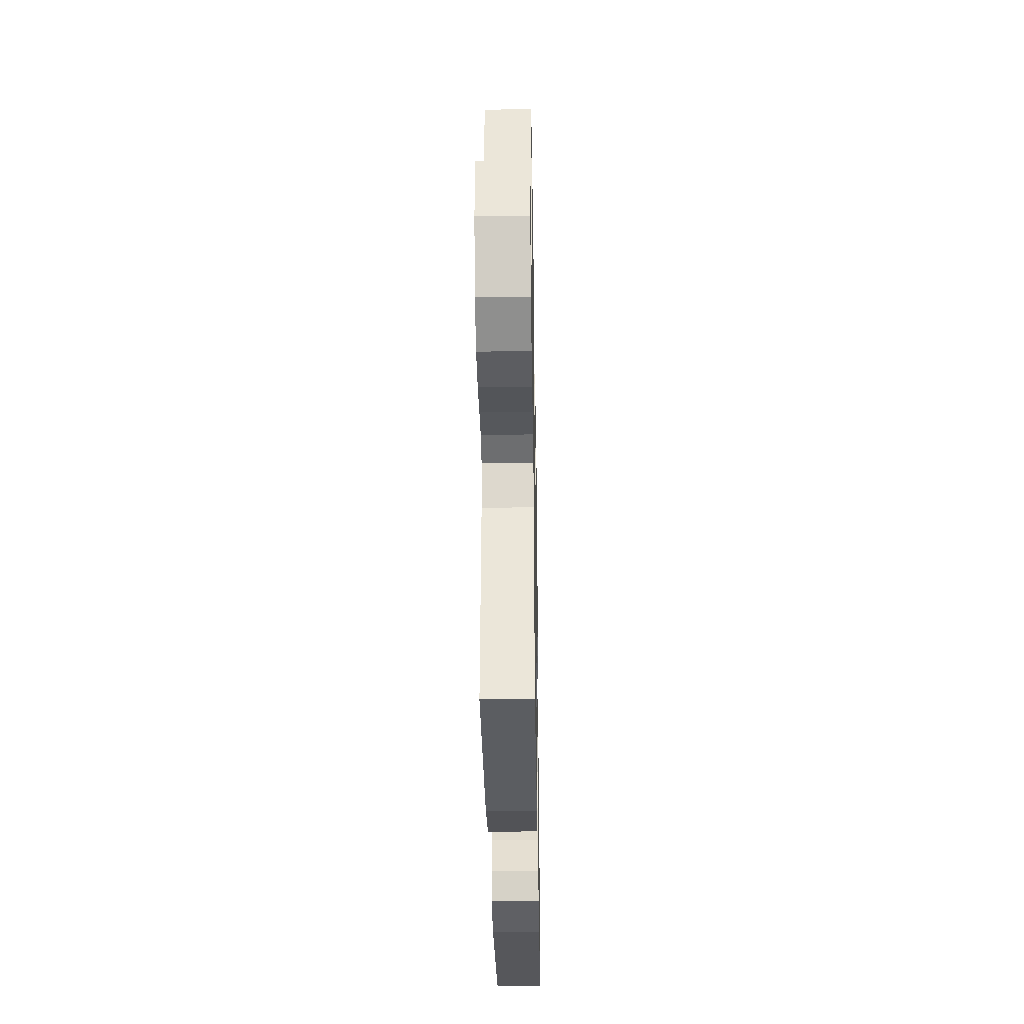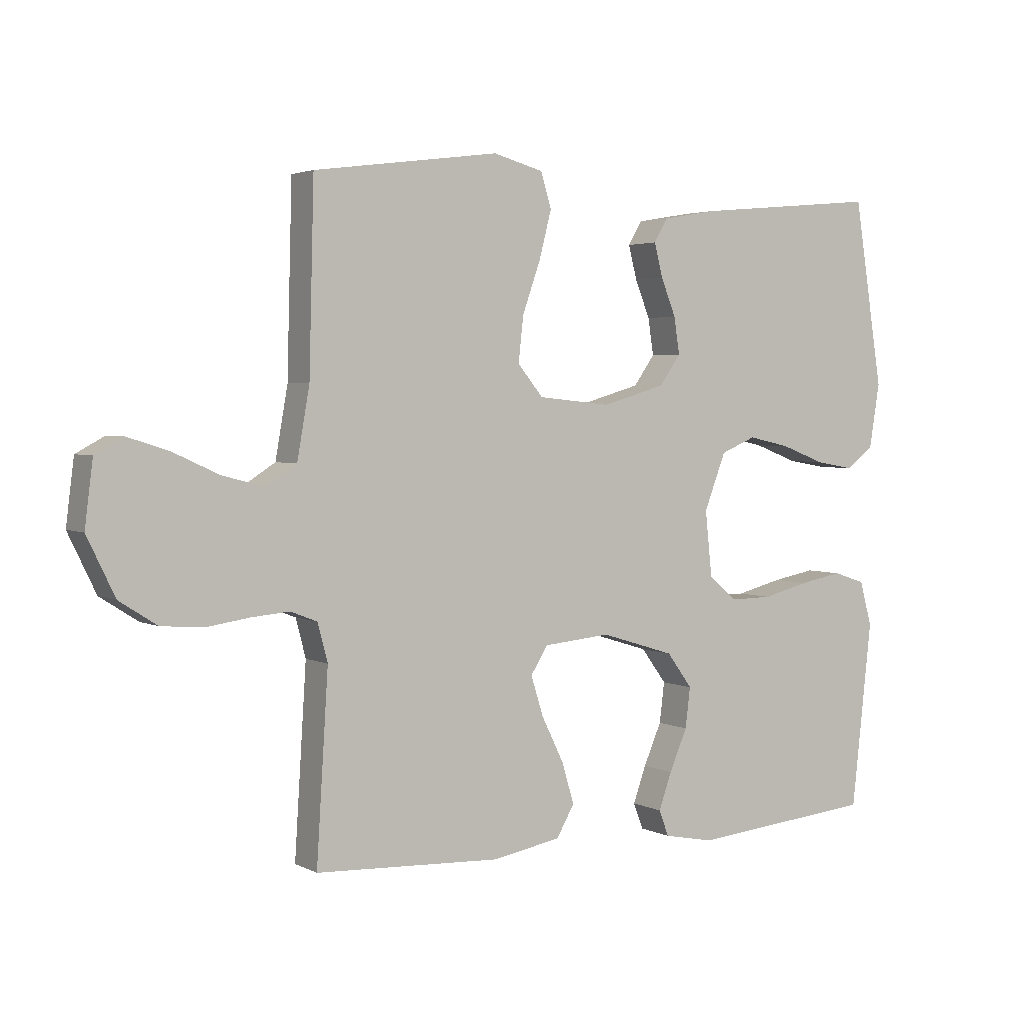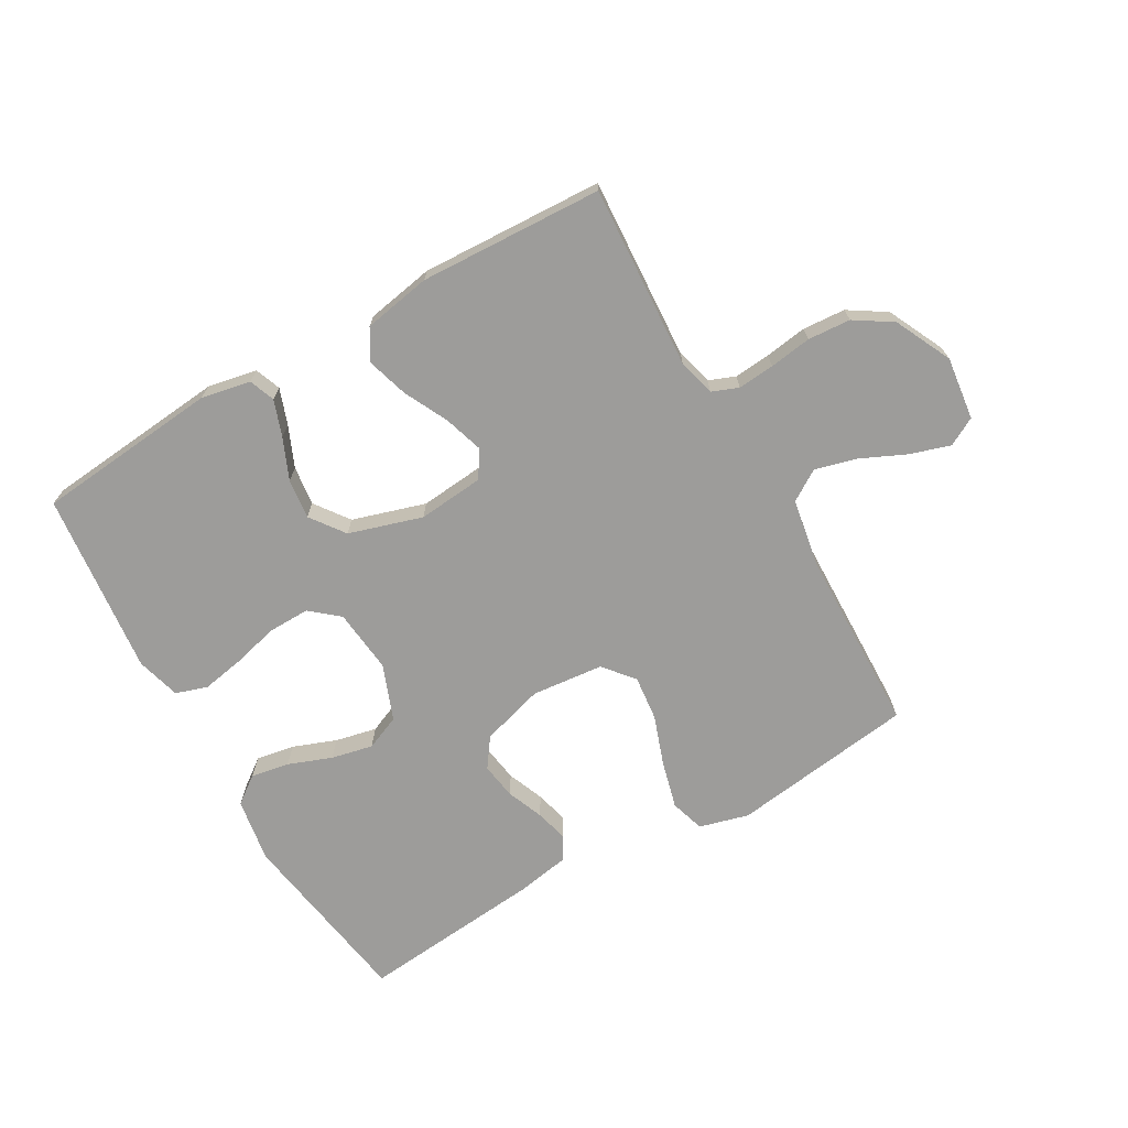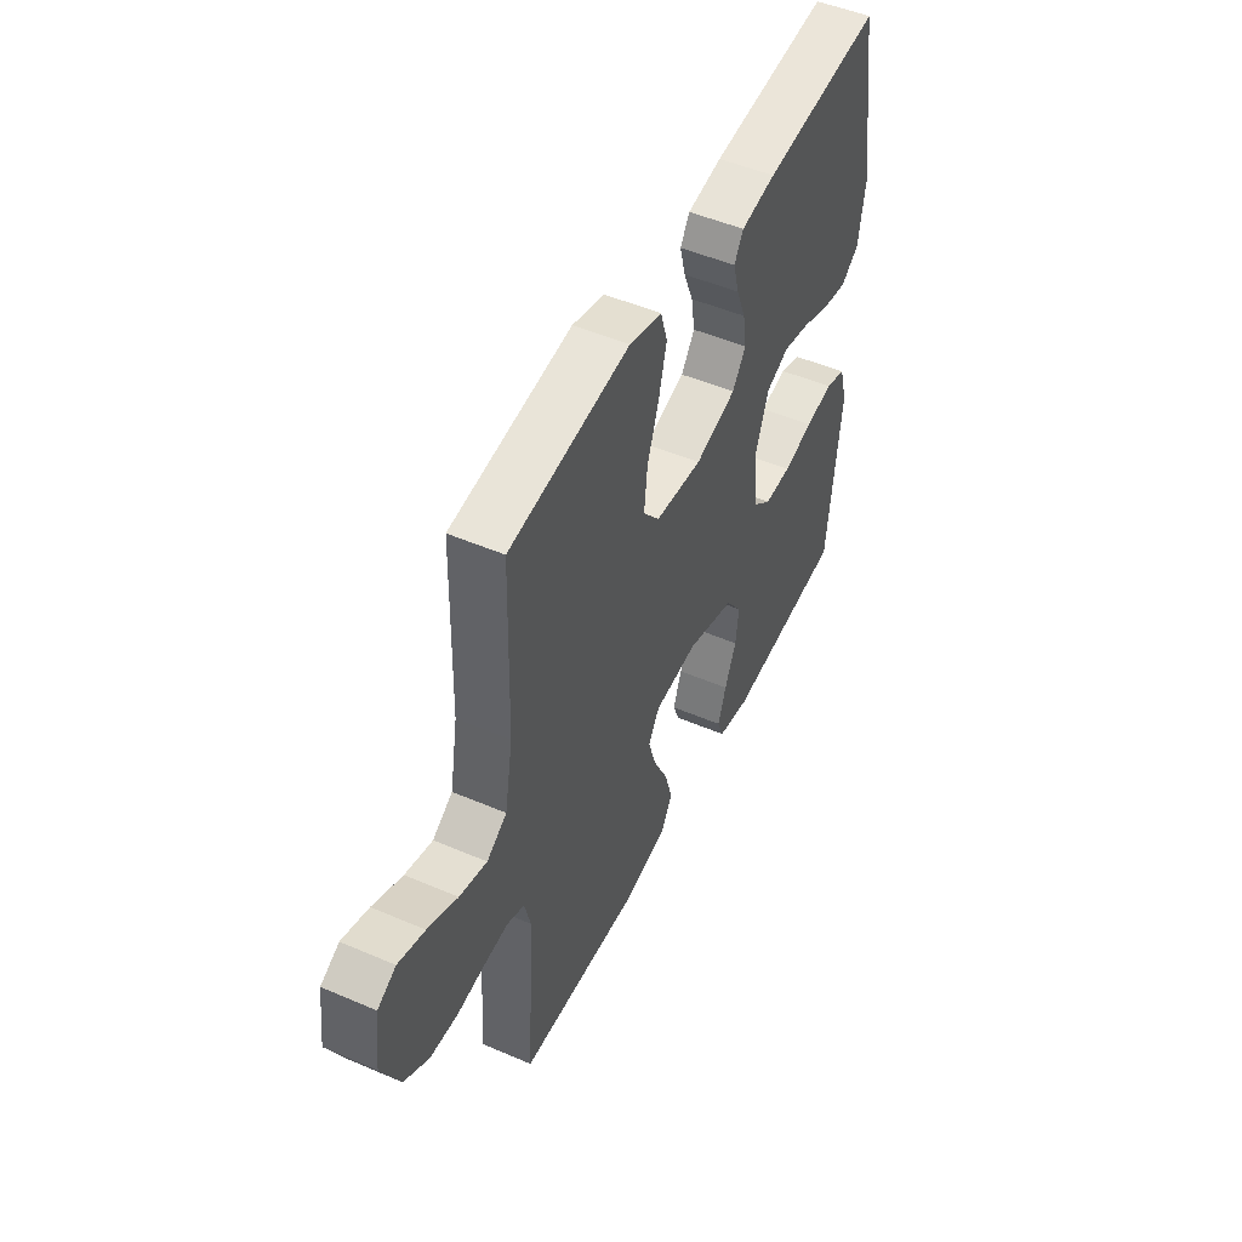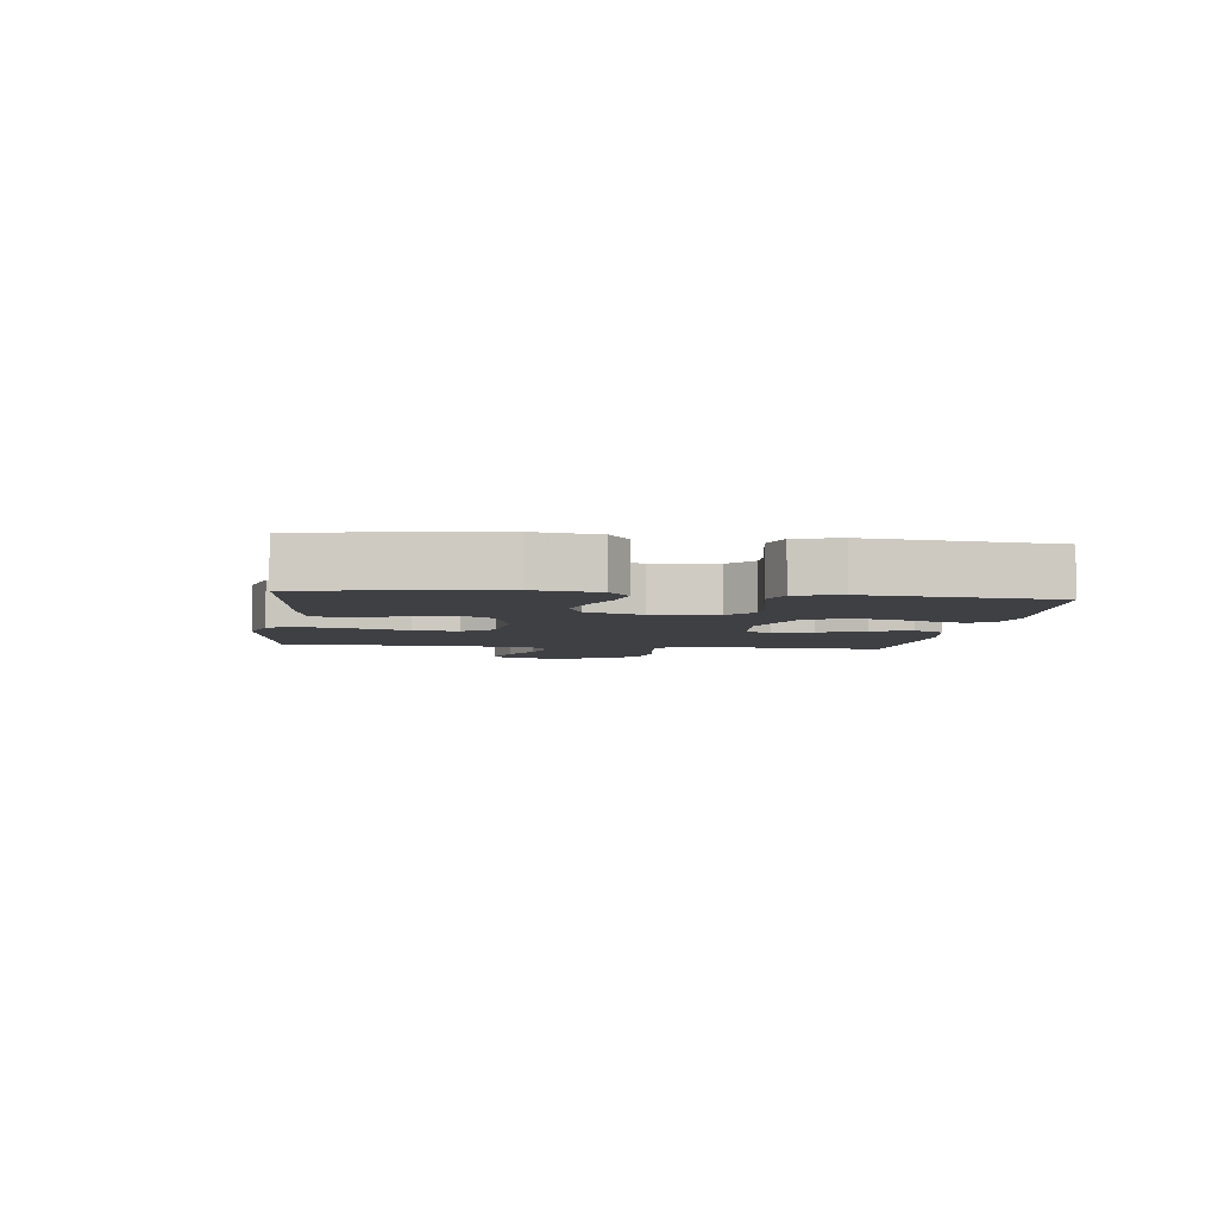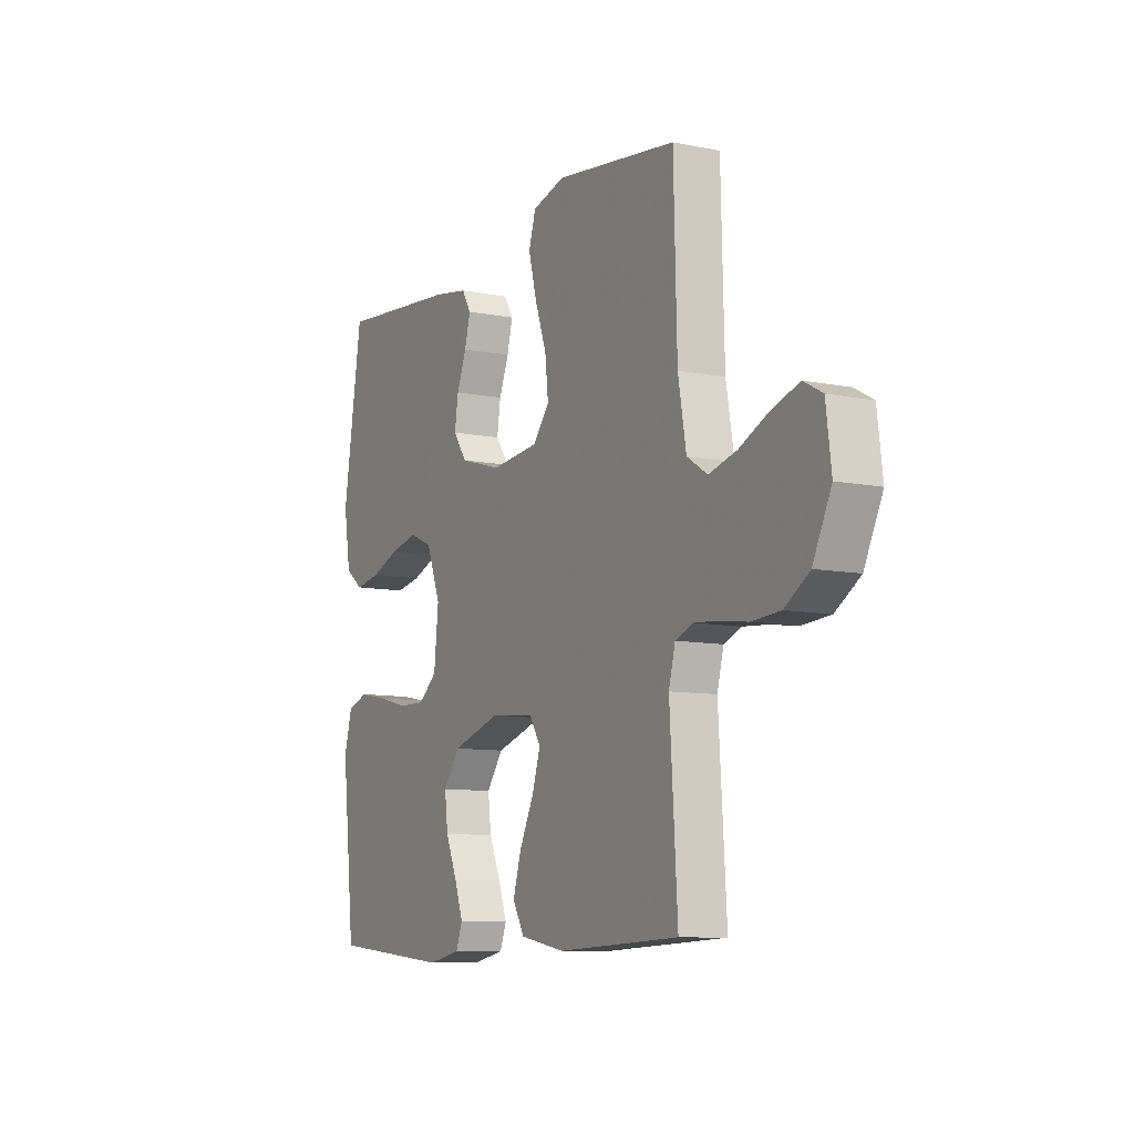
<metadata>
{"format":"obj","ext":"obj","renderer":"f3d","projection":"perspective","resolution":1024,"background":"white","views":[{"elev":-32.7,"azim":-89.0,"up":"+Z"},{"elev":3.1,"azim":-31.9,"up":"+Z"},{"elev":-70.3,"azim":-150.1,"up":"+Y"},{"elev":49.5,"azim":-64.6,"up":"+Z"},{"elev":-4.6,"azim":82.6,"up":"+Y"},{"elev":-9.3,"azim":-118.1,"up":"+Z"}]}
</metadata>
<code>
v -0.5 0.07 0.5
v -0.2 0.07 0.54
v -0.119 0.07 0.518
v -0.102 0.07 0.462
v -0.122 0.07 0.385
v -0.151 0.07 0.303
v -0.159 0.07 0.23
v -0.118 0.07 0.18
v 0 0.07 0.168
v 0.103 0.07 0.198
v 0.137 0.07 0.246
v 0.128 0.07 0.305
v 0.104 0.07 0.365
v 0.09 0.07 0.419
v 0.113 0.07 0.457
v 0.2 0.07 0.472
v 0.5 0.07 0.5
v 0.547 0.07 0.2
v 0.53 0.07 0.095
v 0.485 0.07 0.062
v 0.422 0.07 0.073
v 0.351 0.07 0.1
v 0.283 0.07 0.115
v 0.226 0.07 0.091
v 0.191 0.07 0
v 0.202 0.07 -0.105
v 0.248 0.07 -0.144
v 0.316 0.07 -0.143
v 0.391 0.07 -0.124
v 0.461 0.07 -0.111
v 0.513 0.07 -0.128
v 0.533 0.07 -0.2
v 0.5 0.07 -0.5
v 0.2 0.07 -0.528
v 0.119 0.07 -0.512
v 0.103 0.07 -0.47
v 0.124 0.07 -0.411
v 0.153 0.07 -0.344
v 0.161 0.07 -0.279
v 0.12 0.07 -0.223
v 0 0.07 -0.186
v -0.108 0.07 -0.196
v -0.136 0.07 -0.24
v -0.116 0.07 -0.304
v -0.08 0.07 -0.377
v -0.06 0.07 -0.444
v -0.089 0.07 -0.494
v -0.2 0.07 -0.514
v -0.5 0.07 -0.5
v -0.481 0.07 -0.2
v -0.497 0.07 -0.139
v -0.54 0.07 -0.122
v -0.6 0.07 -0.127
v -0.669 0.07 -0.137
v -0.739 0.07 -0.132
v -0.8 0.07 -0.093
v -0.845 0.07 0
v -0.832 0.07 0.103
v -0.786 0.07 0.128
v -0.72 0.07 0.107
v -0.646 0.07 0.073
v -0.578 0.07 0.055
v -0.528 0.07 0.087
v -0.508 0.07 0.2
v -0.5 0 0.5
v -0.2 0 0.54
v -0.119 0 0.518
v -0.102 0 0.462
v -0.122 0 0.385
v -0.151 0 0.303
v -0.159 0 0.23
v -0.118 0 0.18
v 0 0 0.168
v 0.103 0 0.198
v 0.137 0 0.246
v 0.128 0 0.305
v 0.104 0 0.365
v 0.09 0 0.419
v 0.113 0 0.457
v 0.2 0 0.472
v 0.5 0 0.5
v 0.547 0 0.2
v 0.53 0 0.095
v 0.485 0 0.062
v 0.422 0 0.073
v 0.351 0 0.1
v 0.283 0 0.115
v 0.226 0 0.091
v 0.191 0 0
v 0.202 0 -0.105
v 0.248 0 -0.144
v 0.316 0 -0.143
v 0.391 0 -0.124
v 0.461 0 -0.111
v 0.513 0 -0.128
v 0.533 0 -0.2
v 0.5 0 -0.5
v 0.2 0 -0.528
v 0.119 0 -0.512
v 0.103 0 -0.47
v 0.124 0 -0.411
v 0.153 0 -0.344
v 0.161 0 -0.279
v 0.12 0 -0.223
v 0 0 -0.186
v -0.108 0 -0.196
v -0.136 0 -0.24
v -0.116 0 -0.304
v -0.08 0 -0.377
v -0.06 0 -0.444
v -0.089 0 -0.494
v -0.2 0 -0.514
v -0.5 0 -0.5
v -0.481 0 -0.2
v -0.497 0 -0.139
v -0.54 0 -0.122
v -0.6 0 -0.127
v -0.669 0 -0.137
v -0.739 0 -0.132
v -0.8 0 -0.093
v -0.845 0 0
v -0.832 0 0.103
v -0.786 0 0.128
v -0.72 0 0.107
v -0.646 0 0.073
v -0.578 0 0.055
v -0.528 0 0.087
v -0.508 0 0.2
f 58 59 60 61
f 58 61 62
f 57 58 62
f 56 57 62
f 53 54 55 56
f 52 53 56 62
f 51 52 62 63
f 47 48 49 50
f 44 45 46 47
f 43 44 47 50
f 42 43 50 51
f 35 36 37 38
f 33 34 35 38
f 33 38 39
f 32 33 39 40
f 28 29 30 31
f 28 31 32 40
f 19 20 21 22
f 19 22 23
f 18 19 23
f 17 18 23
f 16 17 23 24
f 12 13 14 15
f 11 12 15 16
f 3 4 5 6
f 1 2 3 6
f 64 1 6 7
f 63 64 7 8
f 41 42 51 63
f 41 63 8 9
f 27 28 40 41
f 26 27 41
f 25 26 41 9
f 11 16 24 25
f 10 11 25
f 9 10 25
f 125 124 123 122
f 126 125 122
f 126 122 121
f 126 121 120
f 120 119 118 117
f 126 120 117 116
f 127 126 116 115
f 114 113 112 111
f 111 110 109 108
f 114 111 108 107
f 115 114 107 106
f 102 101 100 99
f 102 99 98 97
f 103 102 97
f 104 103 97 96
f 95 94 93 92
f 104 96 95 92
f 86 85 84 83
f 87 86 83
f 87 83 82
f 87 82 81
f 88 87 81 80
f 79 78 77 76
f 80 79 76 75
f 70 69 68 67
f 70 67 66 65
f 71 70 65 128
f 72 71 128 127
f 127 115 106 105
f 73 72 127 105
f 105 104 92 91
f 105 91 90
f 73 105 90 89
f 89 88 80 75
f 89 75 74
f 89 74 73
f 1 65 66 2
f 2 66 67 3
f 3 67 68 4
f 4 68 69 5
f 5 69 70 6
f 6 70 71 7
f 7 71 72 8
f 8 72 73 9
f 9 73 74 10
f 10 74 75 11
f 11 75 76 12
f 12 76 77 13
f 13 77 78 14
f 14 78 79 15
f 15 79 80 16
f 16 80 81 17
f 17 81 82 18
f 18 82 83 19
f 19 83 84 20
f 20 84 85 21
f 21 85 86 22
f 22 86 87 23
f 23 87 88 24
f 24 88 89 25
f 25 89 90 26
f 26 90 91 27
f 27 91 92 28
f 28 92 93 29
f 29 93 94 30
f 30 94 95 31
f 31 95 96 32
f 32 96 97 33
f 33 97 98 34
f 34 98 99 35
f 35 99 100 36
f 36 100 101 37
f 37 101 102 38
f 38 102 103 39
f 39 103 104 40
f 40 104 105 41
f 41 105 106 42
f 42 106 107 43
f 43 107 108 44
f 44 108 109 45
f 45 109 110 46
f 46 110 111 47
f 47 111 112 48
f 48 112 113 49
f 49 113 114 50
f 50 114 115 51
f 51 115 116 52
f 52 116 117 53
f 53 117 118 54
f 54 118 119 55
f 55 119 120 56
f 56 120 121 57
f 57 121 122 58
f 58 122 123 59
f 59 123 124 60
f 60 124 125 61
f 61 125 126 62
f 62 126 127 63
f 63 127 128 64
f 64 128 65 1

</code>
